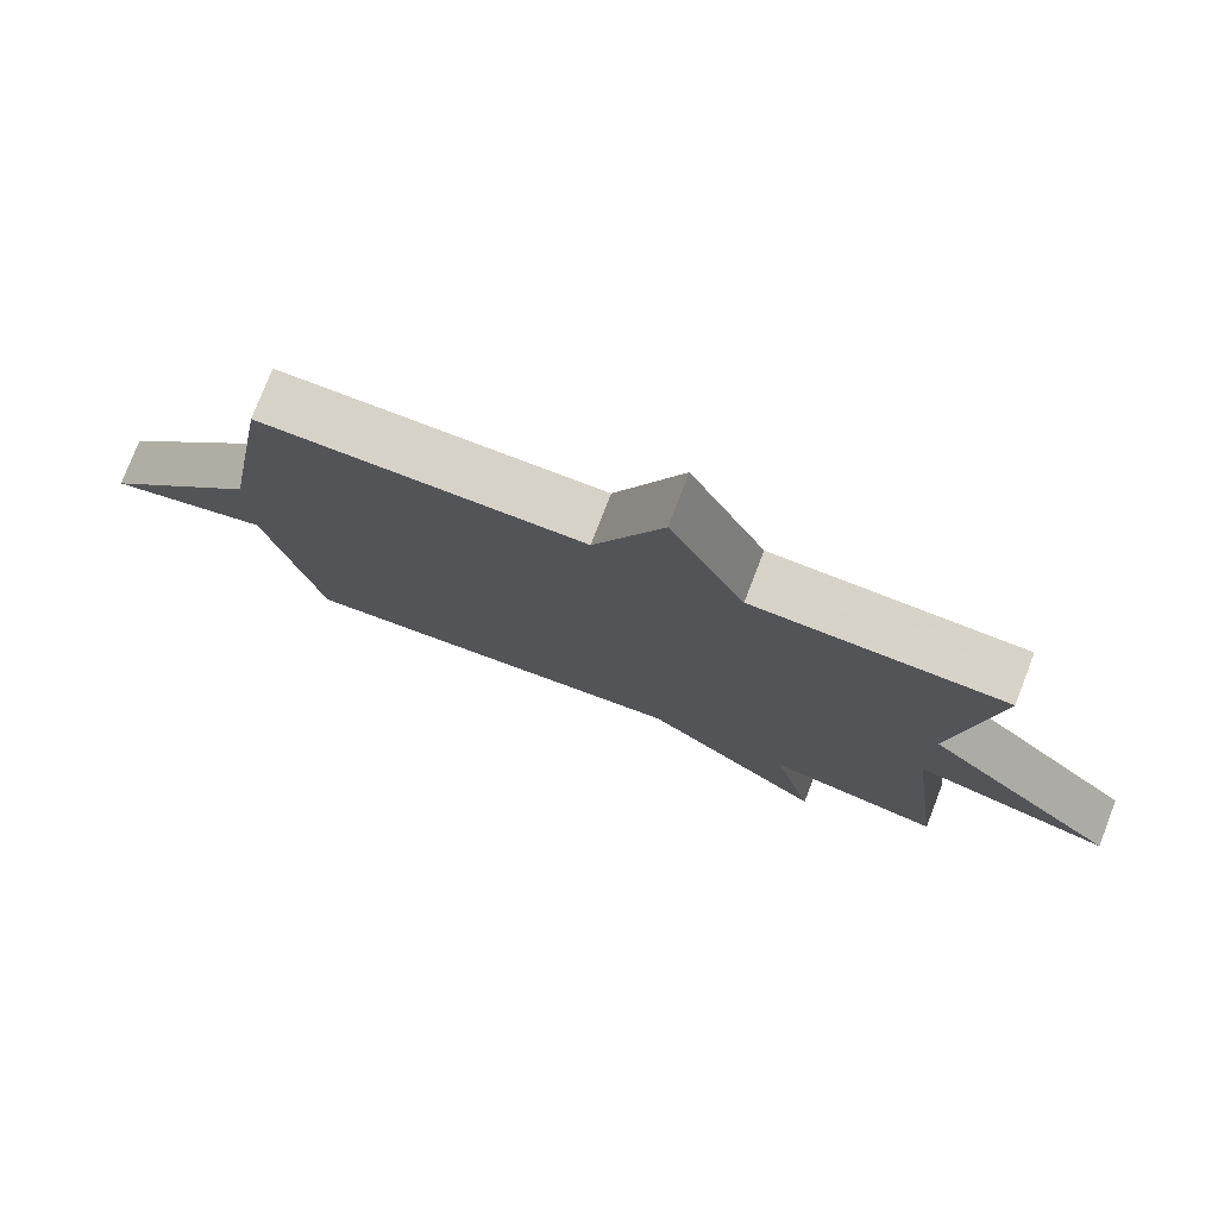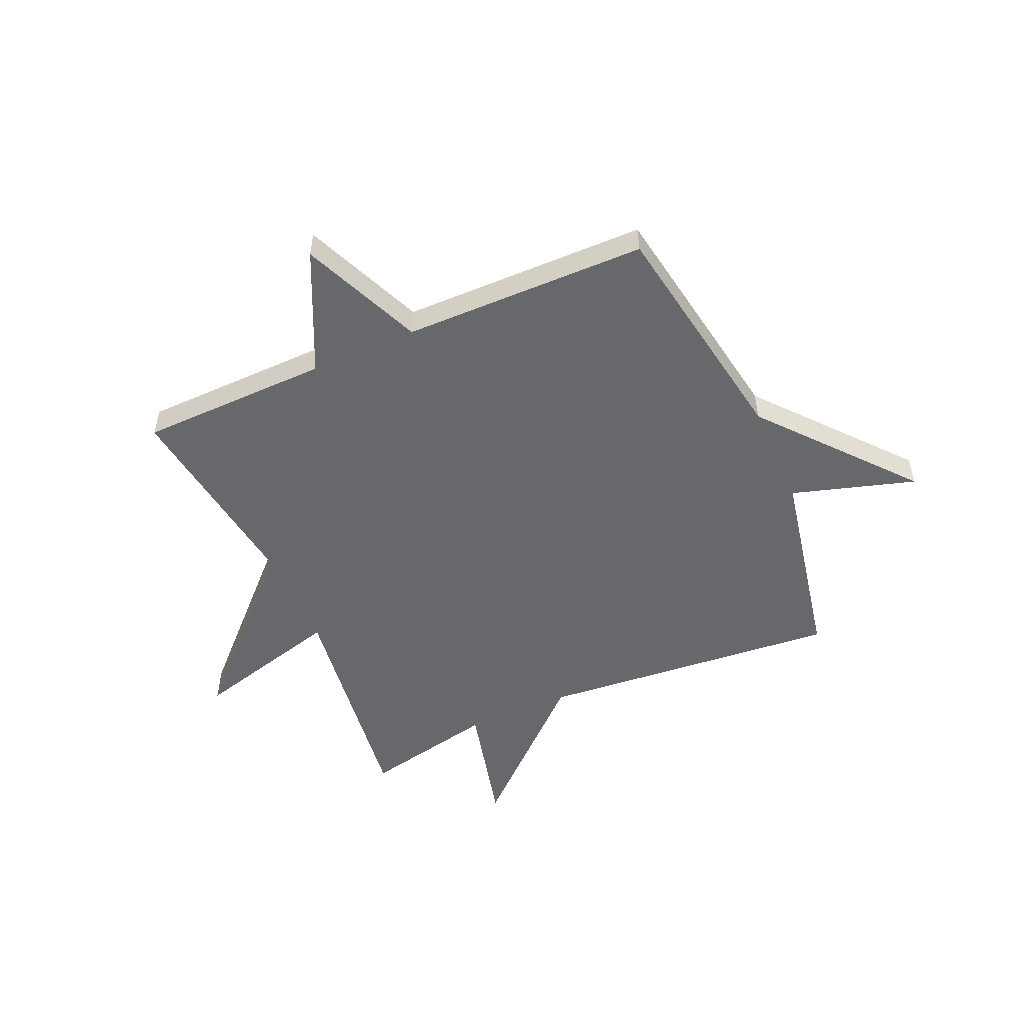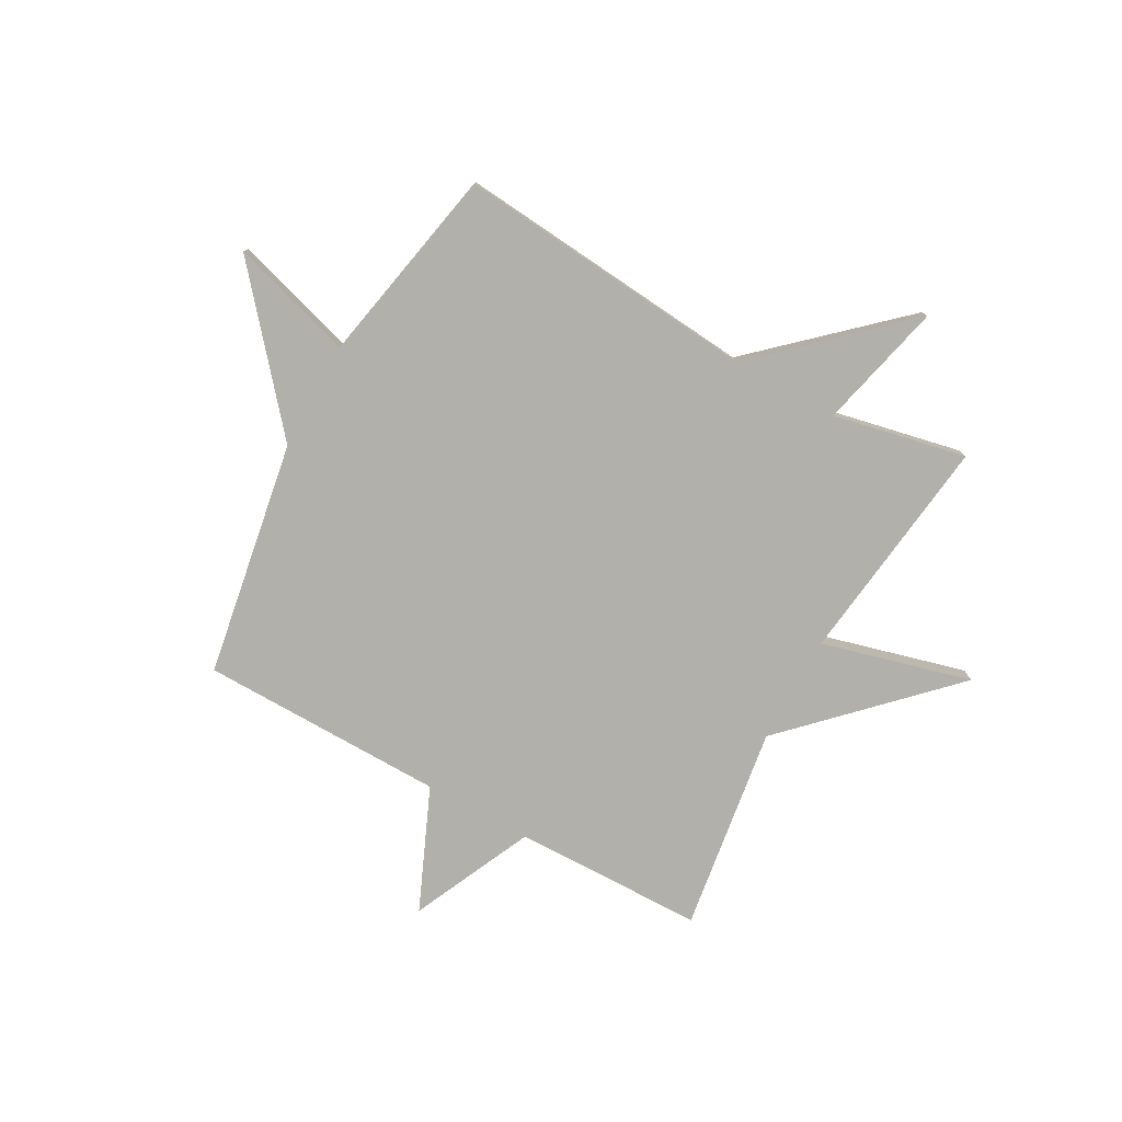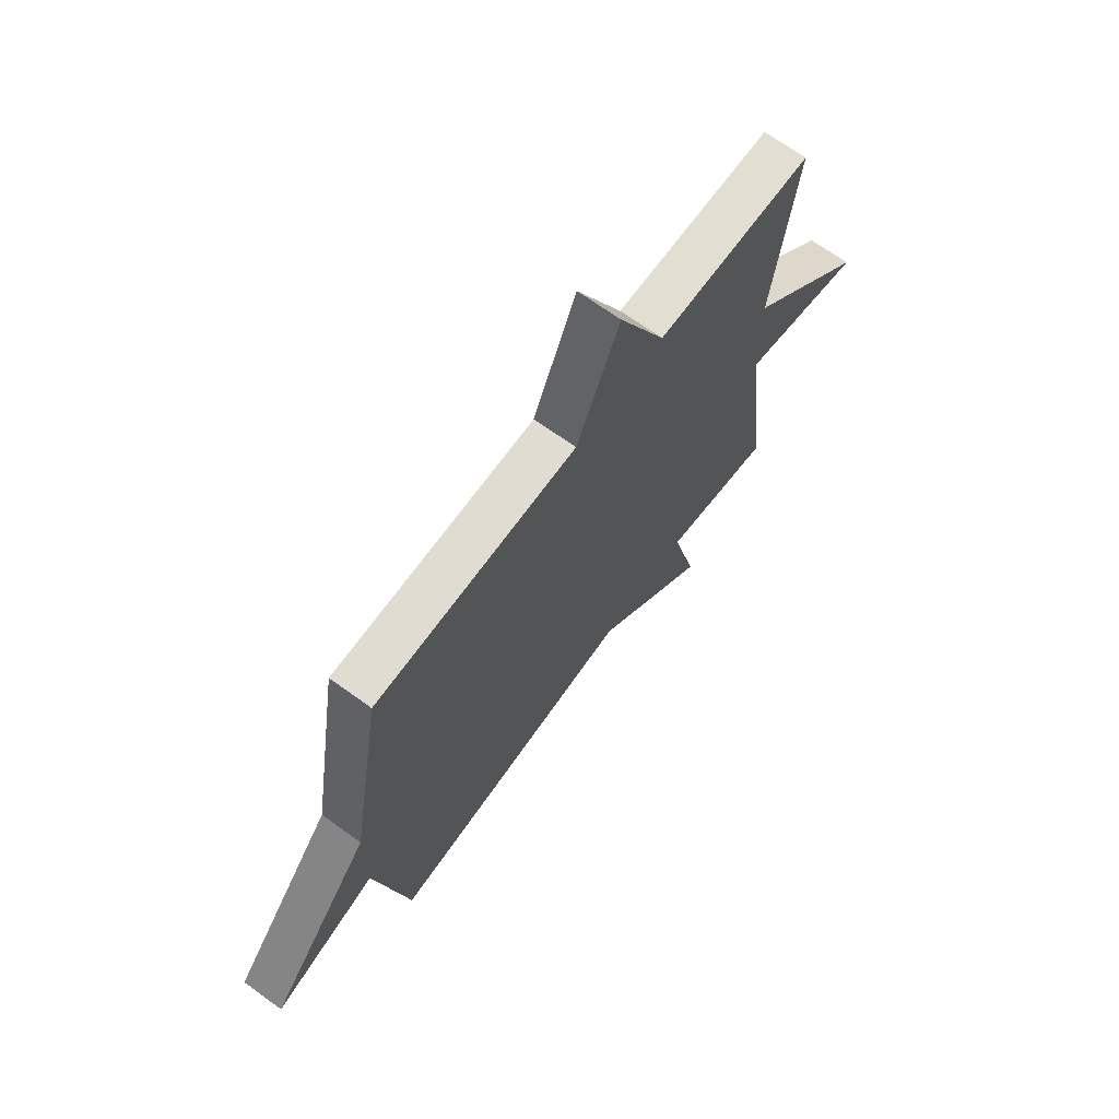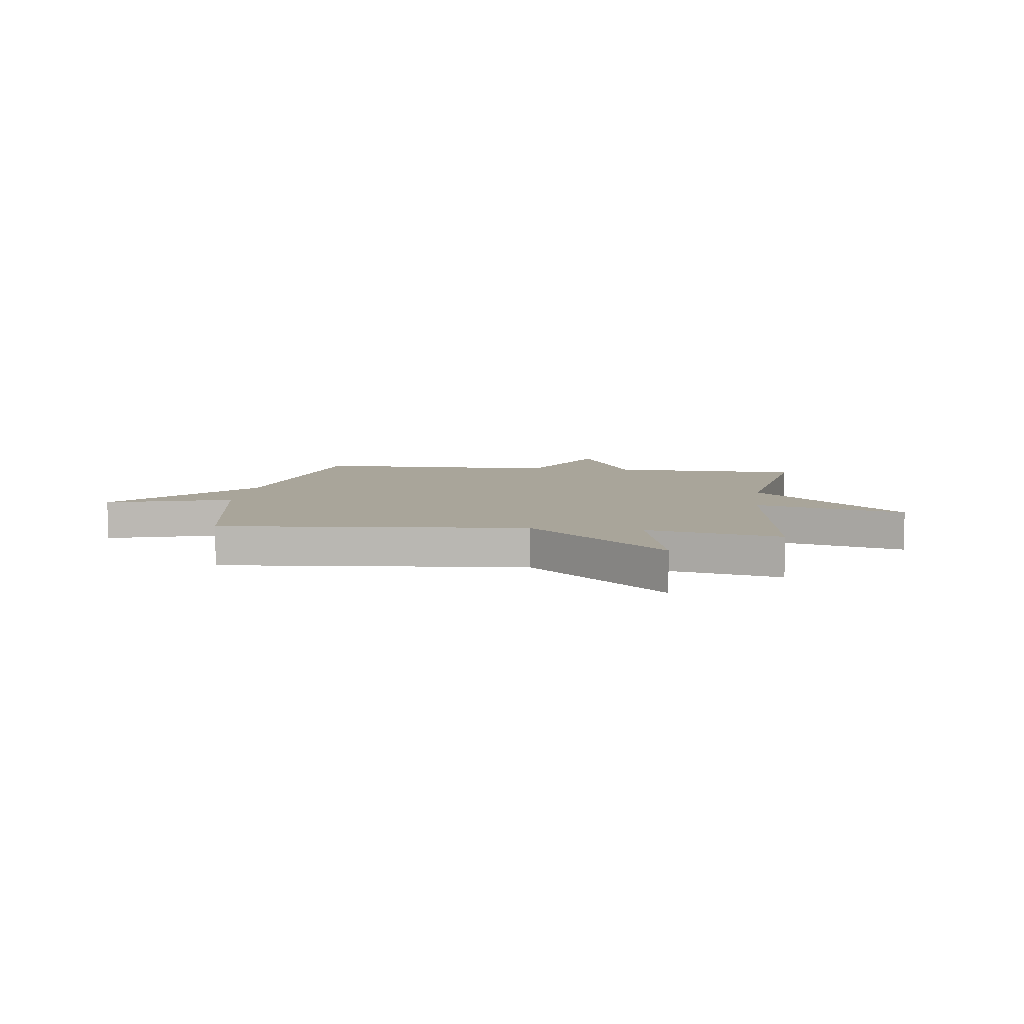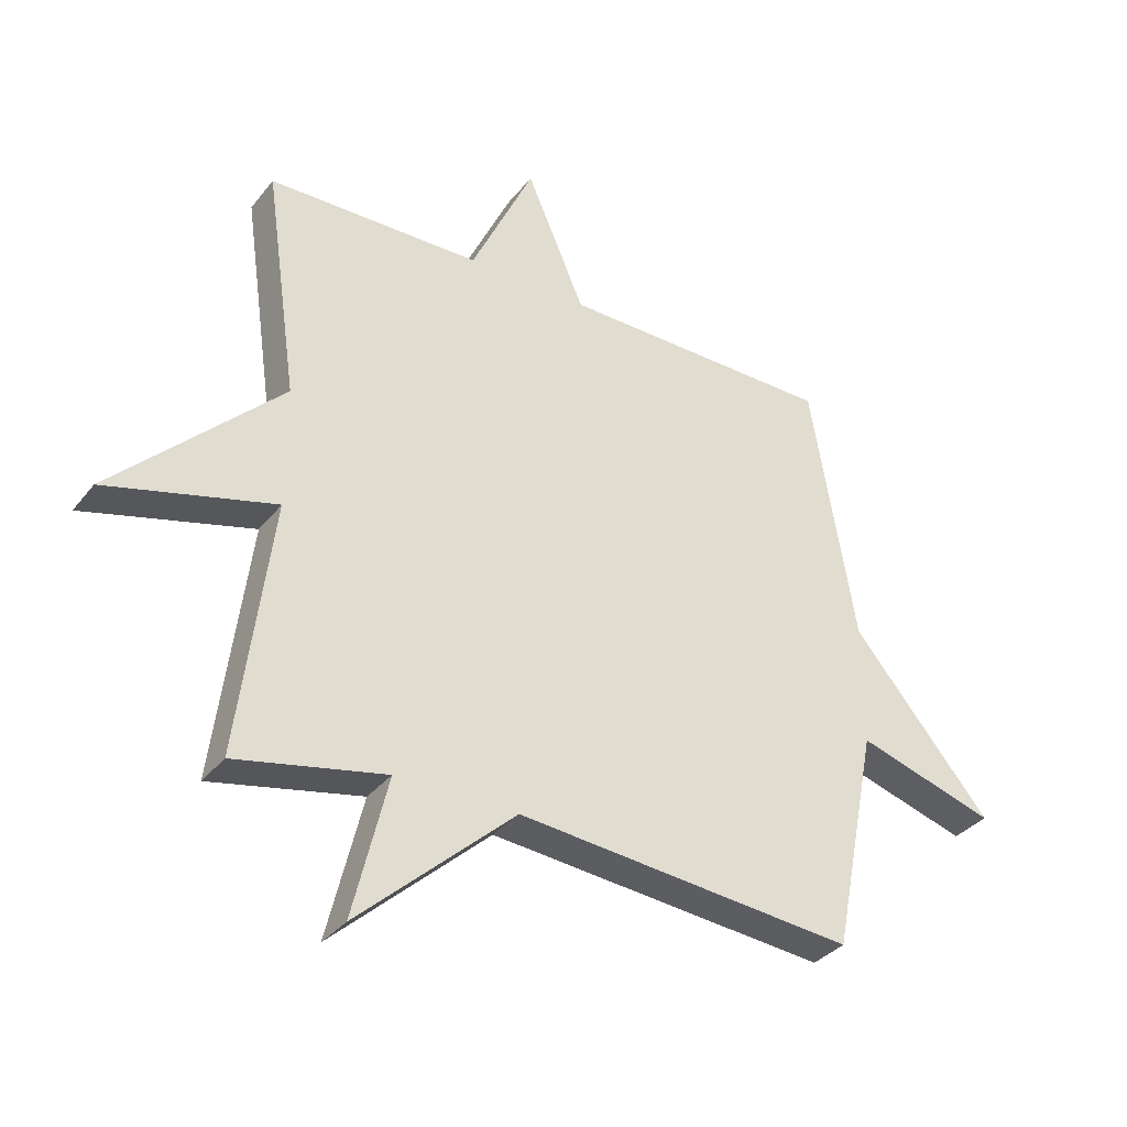
<metadata>
{"format":"obj","ext":"obj","renderer":"f3d","projection":"perspective","resolution":1024,"background":"white","views":[{"elev":77.3,"azim":-158.9,"up":"+Z"},{"elev":-52.5,"azim":23.8,"up":"+Y"},{"elev":-78.5,"azim":151.2,"up":"+Y"},{"elev":68.5,"azim":125.9,"up":"+Z"},{"elev":7.5,"azim":-172.4,"up":"+Y"},{"elev":-34.4,"azim":-32.5,"up":"+Z"}]}
</metadata>
<code>
v -0.5 0.07 -0.5
v -0.446 0.07 -0.077
v -0.721 0.07 -0.15
v -0.446 0.07 0.123
v -0.5 0.07 0.5
v -0.15 0.07 0.506
v -0.046 0.07 0.729
v 0.05 0.07 0.506
v 0.5 0.07 0.5
v 0.573 0.07 0.068
v 0.8 0.07 -0.201
v 0.573 0.07 -0.132
v 0.5 0.07 -0.5
v -0.055 0.07 -0.449
v -0.312 0.07 -0.683
v -0.255 0.07 -0.449
v -0.5 0 -0.5
v -0.446 0 -0.077
v -0.721 0 -0.15
v -0.446 0 0.123
v -0.5 0 0.5
v -0.15 0 0.506
v -0.046 0 0.729
v 0.05 0 0.506
v 0.5 0 0.5
v 0.573 0 0.068
v 0.8 0 -0.201
v 0.573 0 -0.132
v 0.5 0 -0.5
v -0.055 0 -0.449
v -0.312 0 -0.683
v -0.255 0 -0.449
f 14 15 16
f 12 13 14
f 12 14 16
f 10 11 12
f 16 1 2
f 12 16 2
f 10 12 2
f 9 10 2
f 8 9 2
f 6 7 8
f 4 5 6 8
f 2 3 4 8
f 32 31 30
f 30 29 28
f 32 30 28
f 28 27 26
f 18 17 32
f 18 32 28
f 18 28 26
f 18 26 25
f 18 25 24
f 24 23 22
f 24 22 21 20
f 24 20 19 18
f 1 17 18 2
f 2 18 19 3
f 3 19 20 4
f 4 20 21 5
f 5 21 22 6
f 6 22 23 7
f 7 23 24 8
f 8 24 25 9
f 9 25 26 10
f 10 26 27 11
f 11 27 28 12
f 12 28 29 13
f 13 29 30 14
f 14 30 31 15
f 15 31 32 16
f 16 32 17 1

</code>
